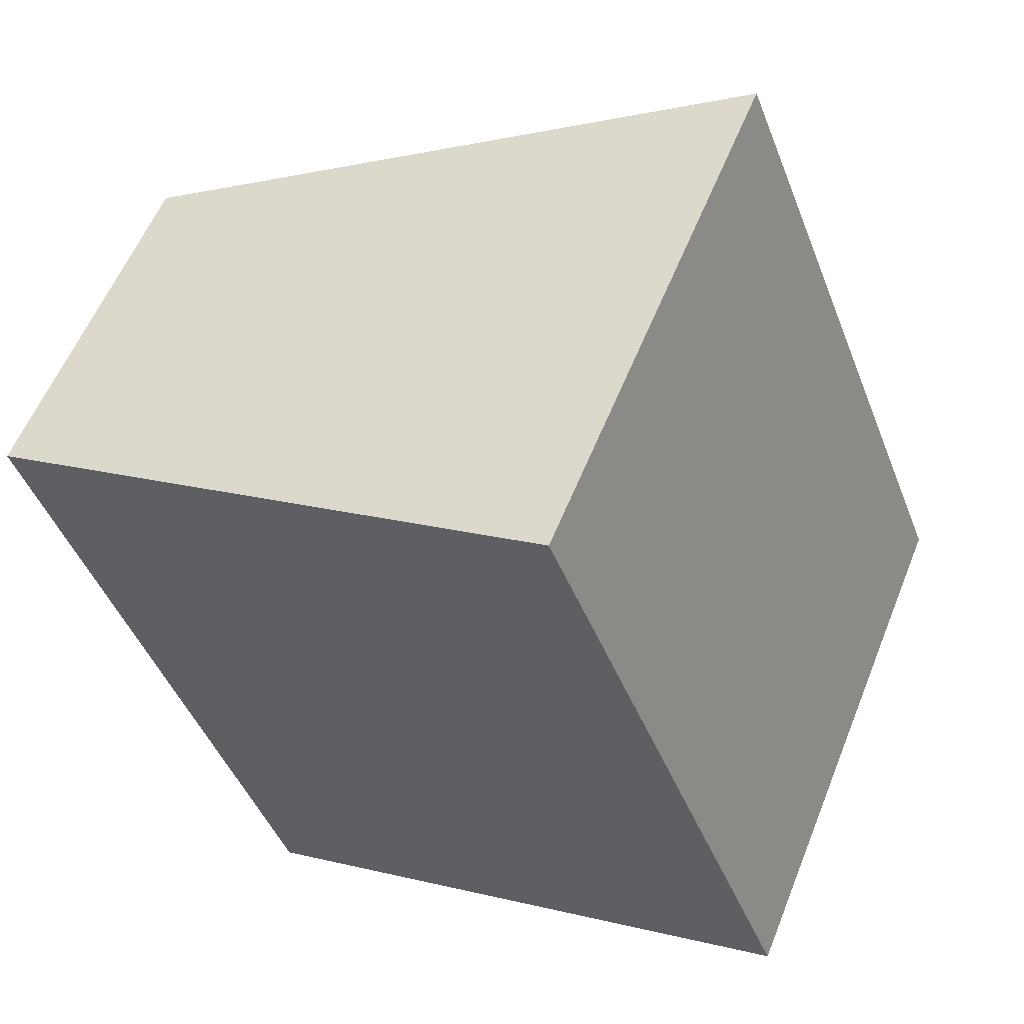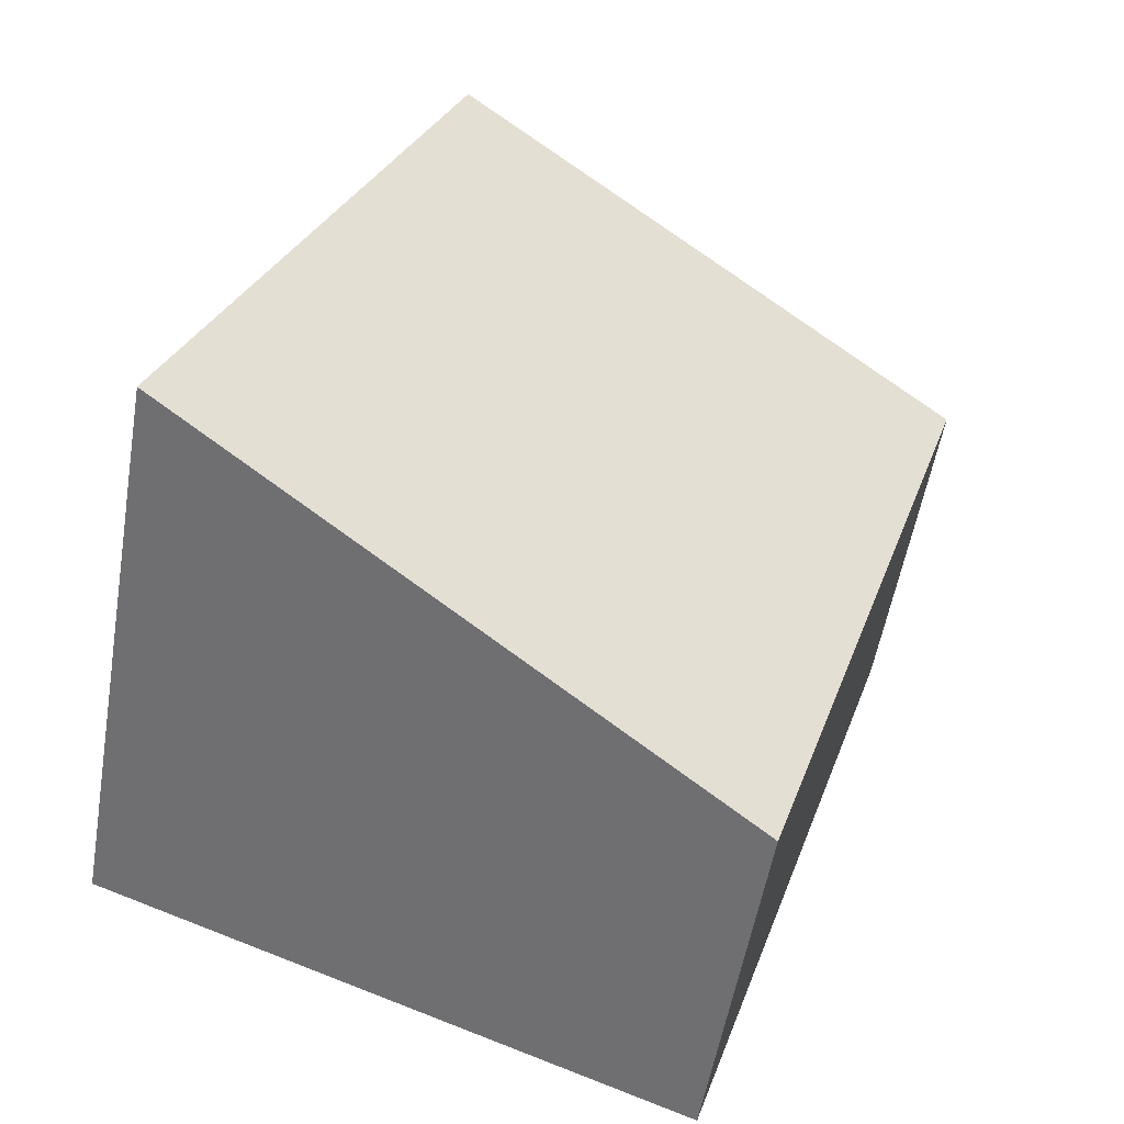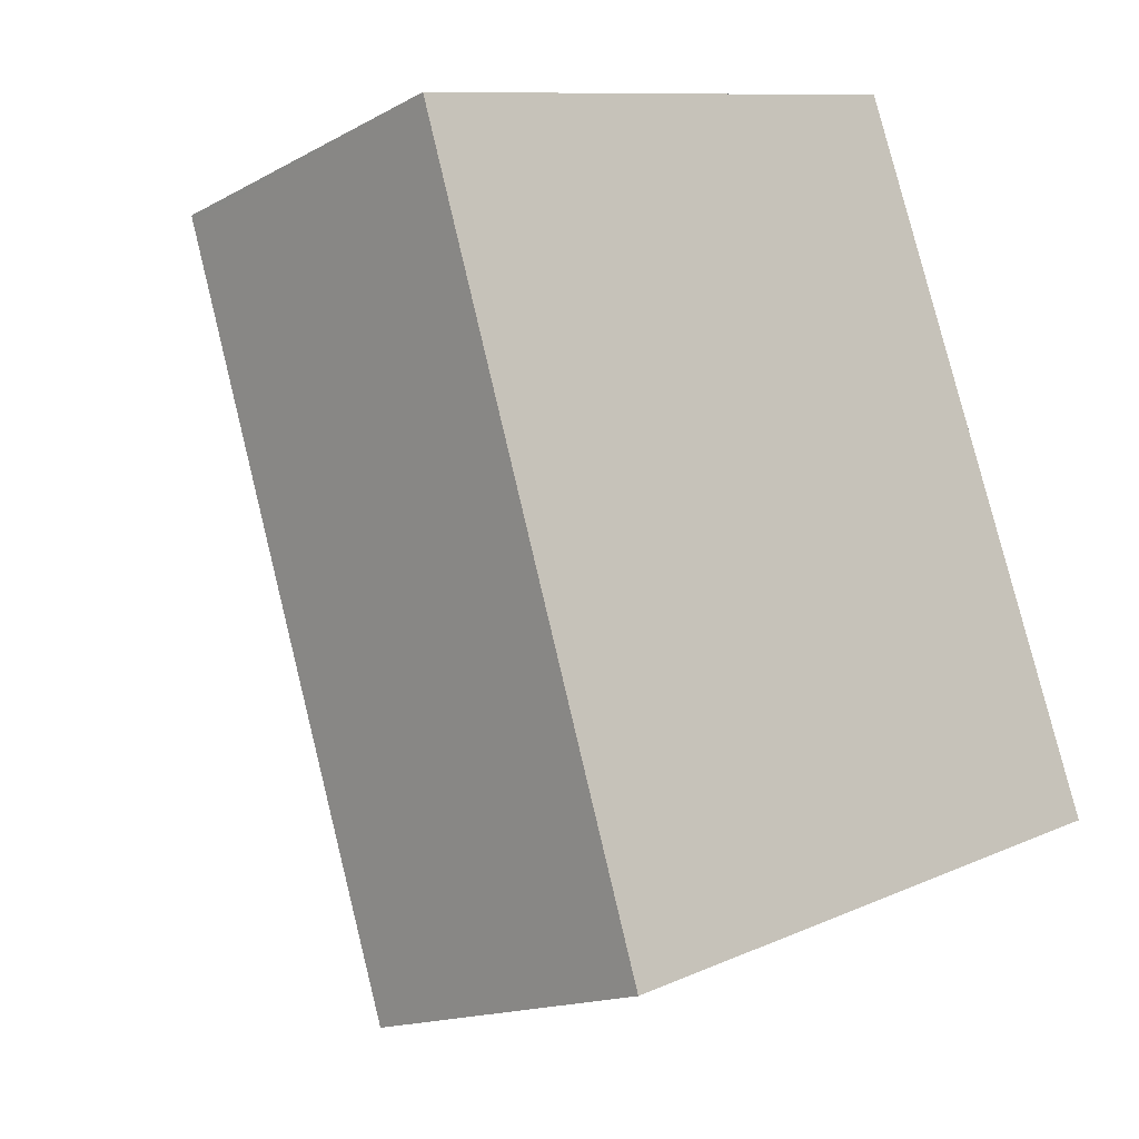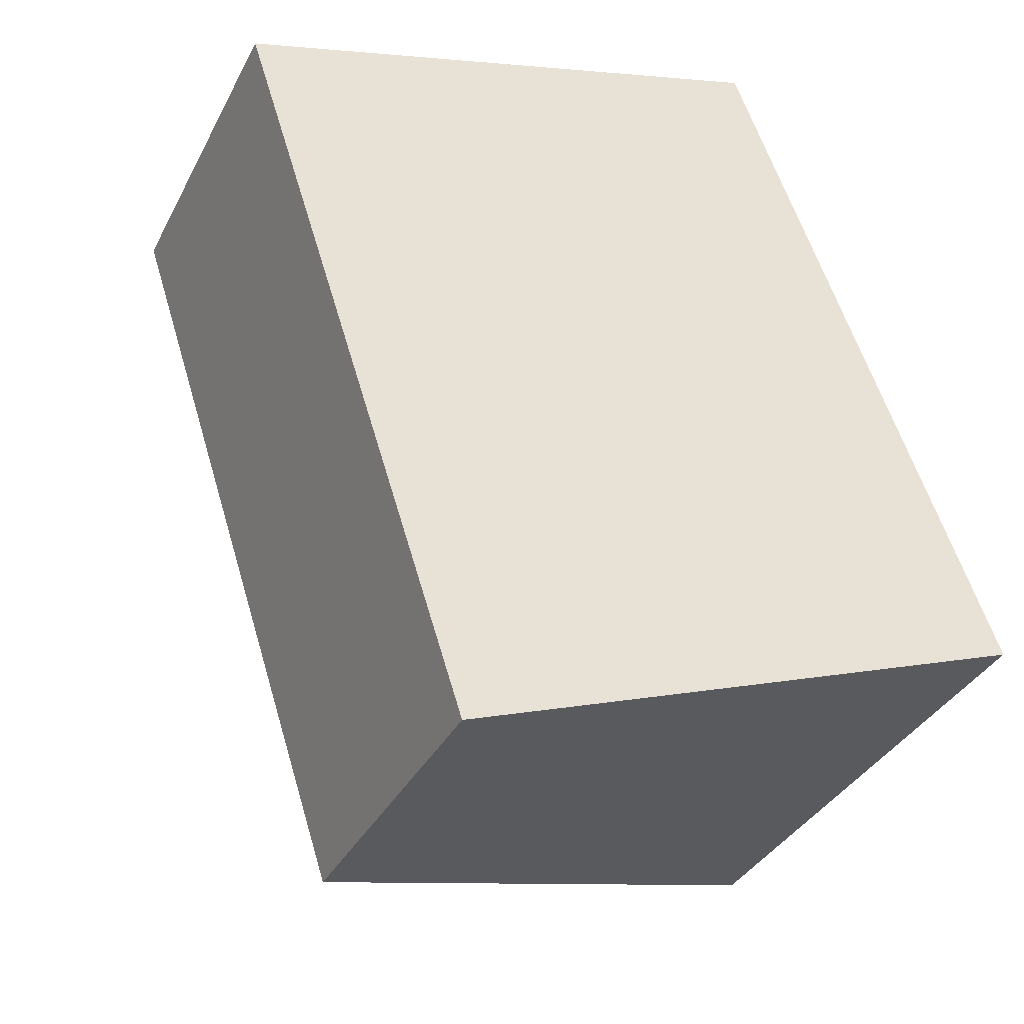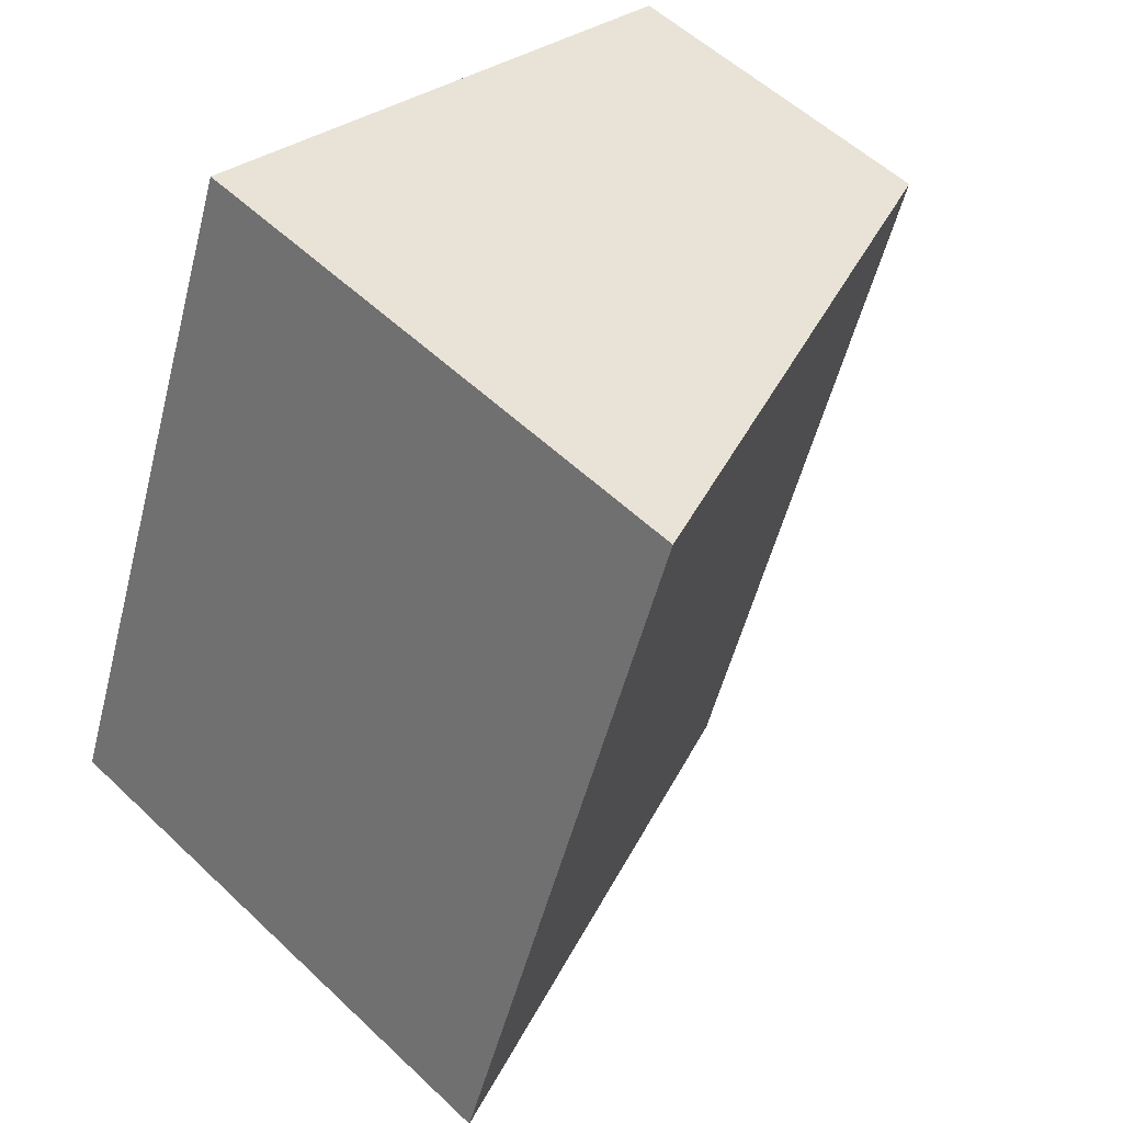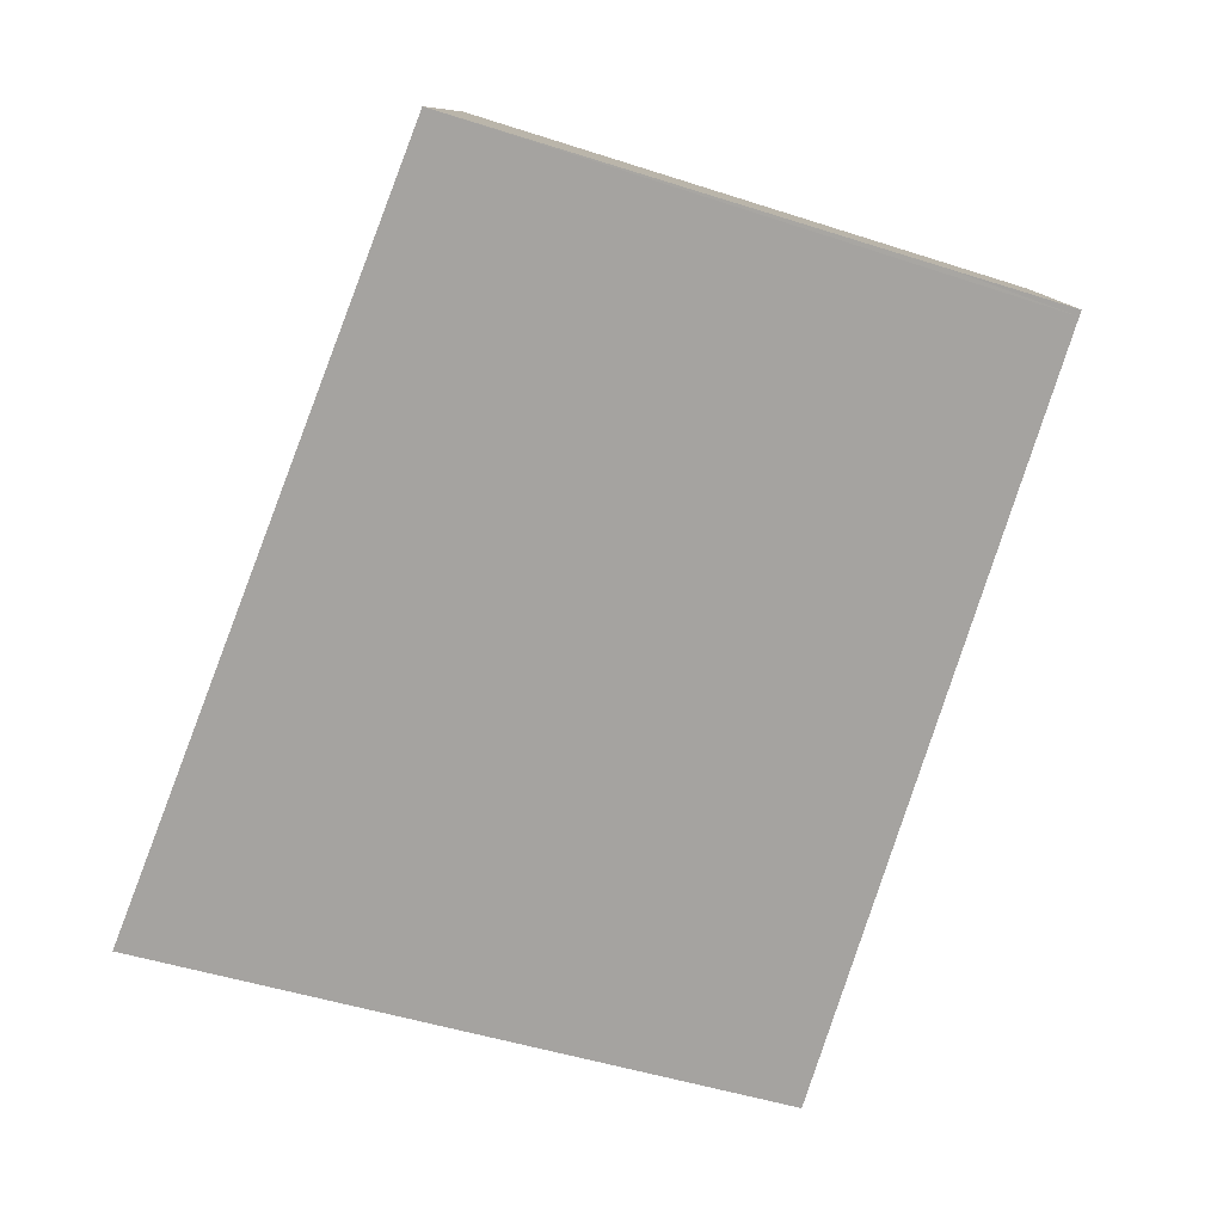
<metadata>
{"format":"obj","ext":"obj","renderer":"f3d","projection":"perspective","resolution":1024,"background":"white","views":[{"elev":57.7,"azim":21.8,"up":"+Z"},{"elev":-54.6,"azim":170.3,"up":"+Z"},{"elev":-15.4,"azim":-41.2,"up":"+Z"},{"elev":-34.9,"azim":-24.1,"up":"+Z"},{"elev":55.3,"azim":134.9,"up":"+Z"},{"elev":9.5,"azim":-179.6,"up":"+Z"}]}
</metadata>
<code>
v  1.599 2.34 -4.929
v  3.781 3.76 1.171
v  5.561 3.851 -3.489
v  0.013 2.34 -0.04
v  0.833 2.652 0.258
v  0 2.34 1.433e-16
v  0 0 0
v  3.781 -7.17e-17 1.171
v  0.833 -1.58e-17 0.258
v  5.561 2.136e-16 -3.489
v  1.599 3.018e-16 -4.929
v  0.013 2.449e-18 -0.04
g defaultobject
f 1 2 3
f 2 1 4
f 2 4 5
f 5 4 6
f 7 5 6
f 5 7 2
f 2 7 8
f 8 7 9
f 2 10 3
f 10 2 8
f 10 1 3
f 1 10 11
f 4 7 6
f 7 4 1
f 7 1 12
f 12 1 11
f 8 11 10
f 11 8 9
f 11 9 12
f 12 9 7

</code>
